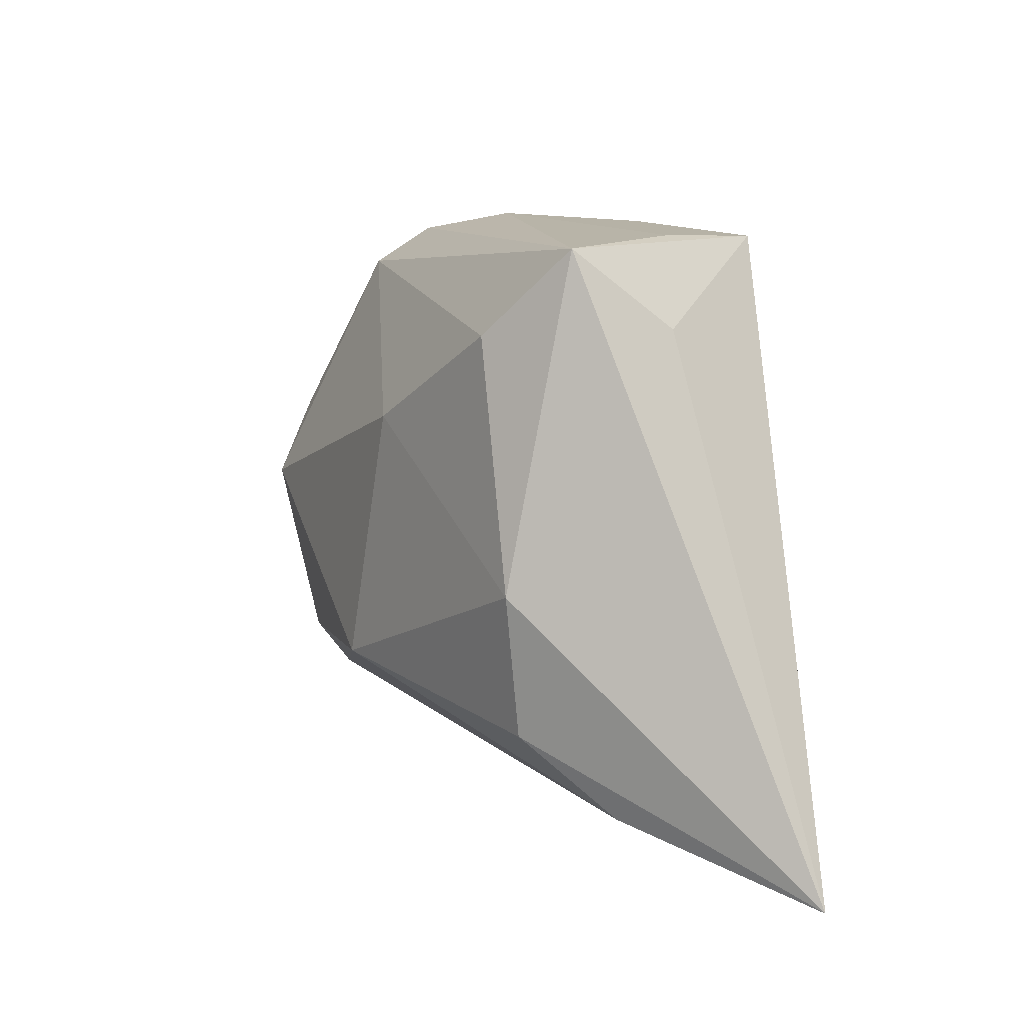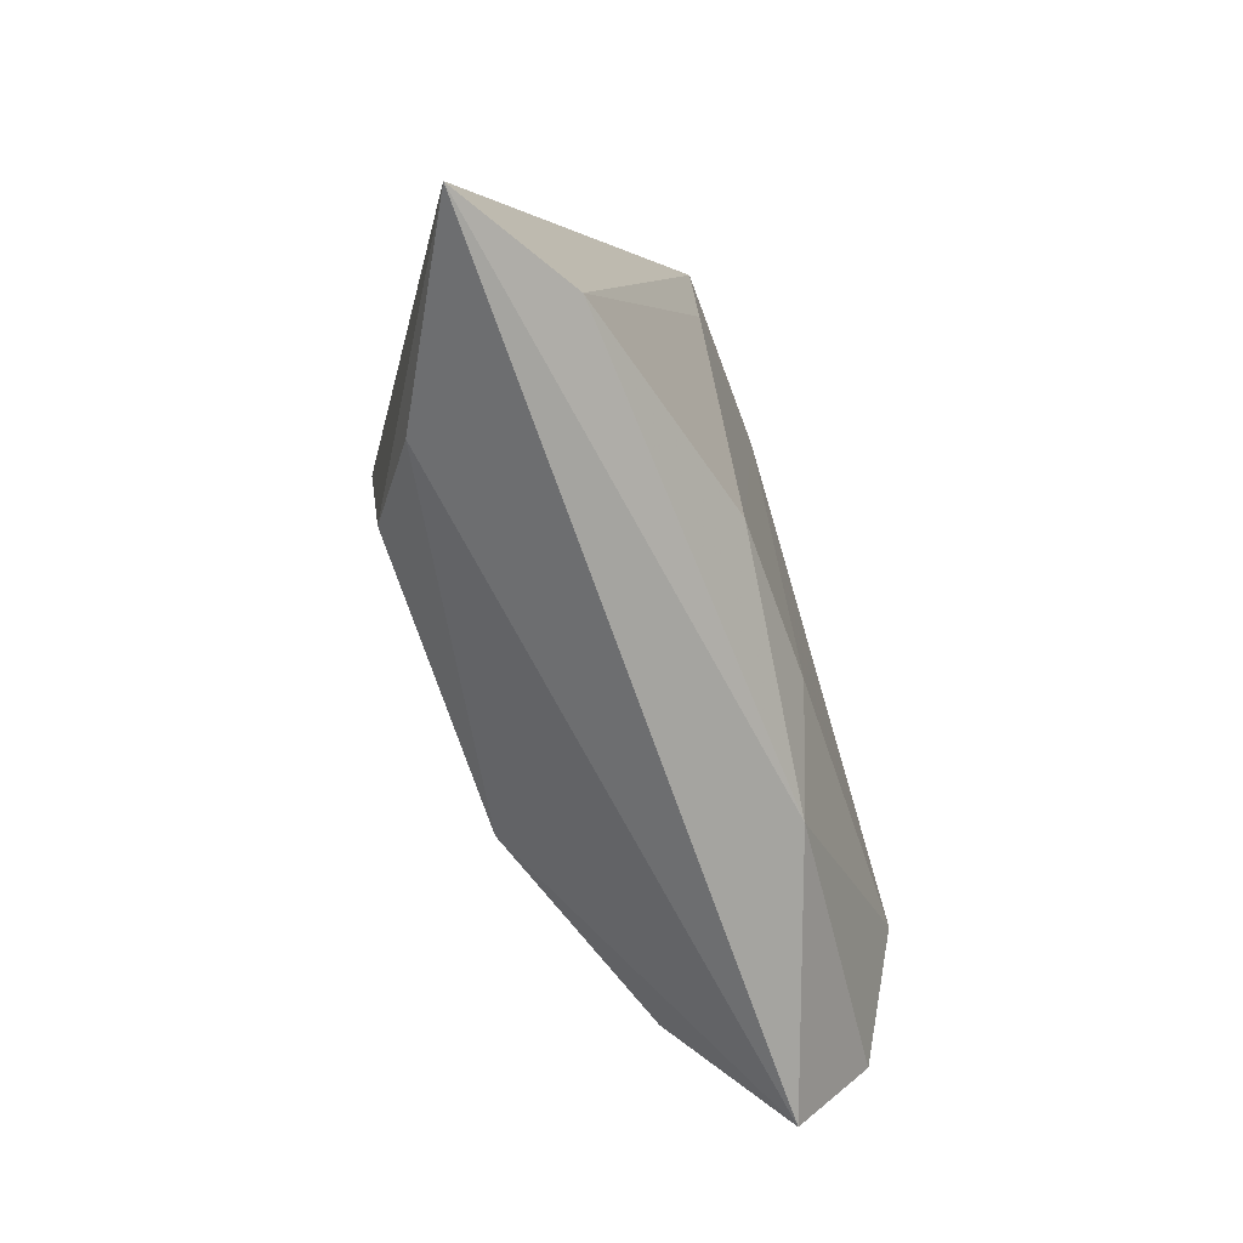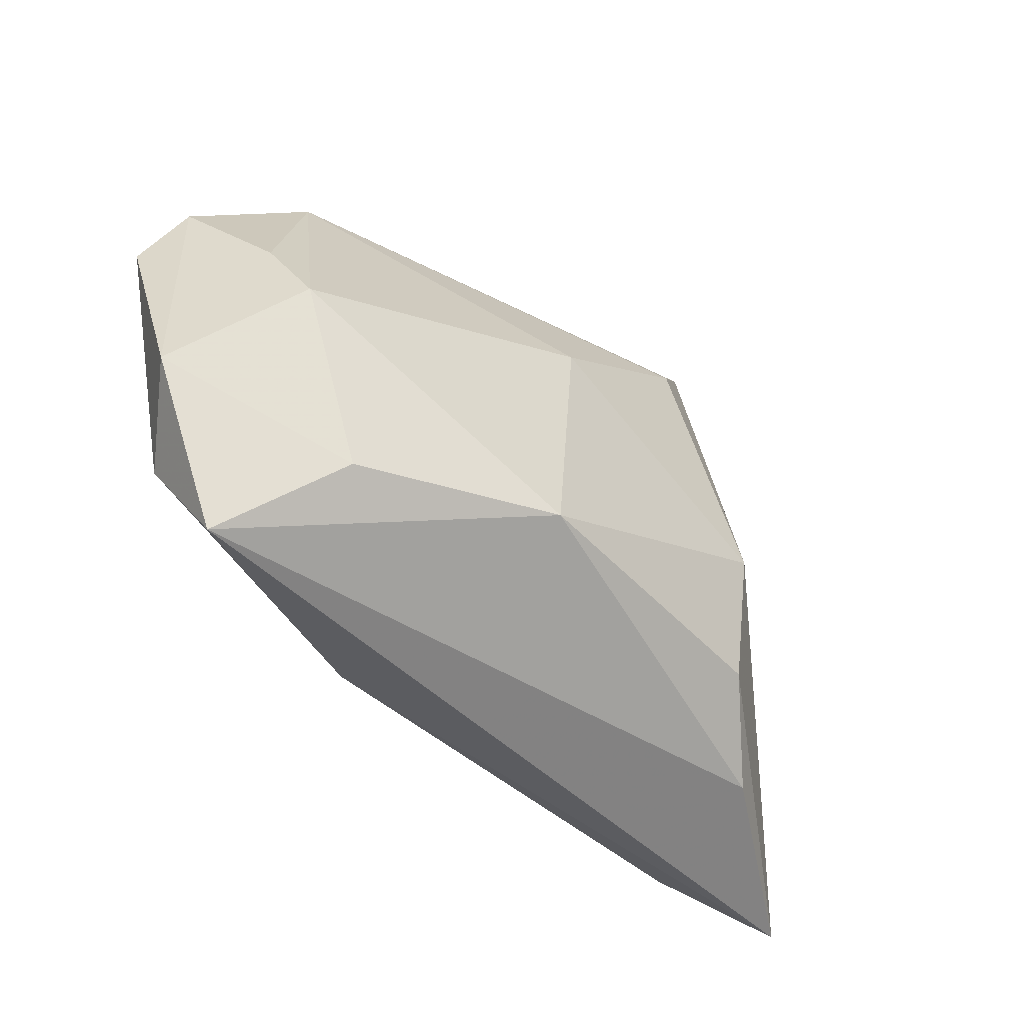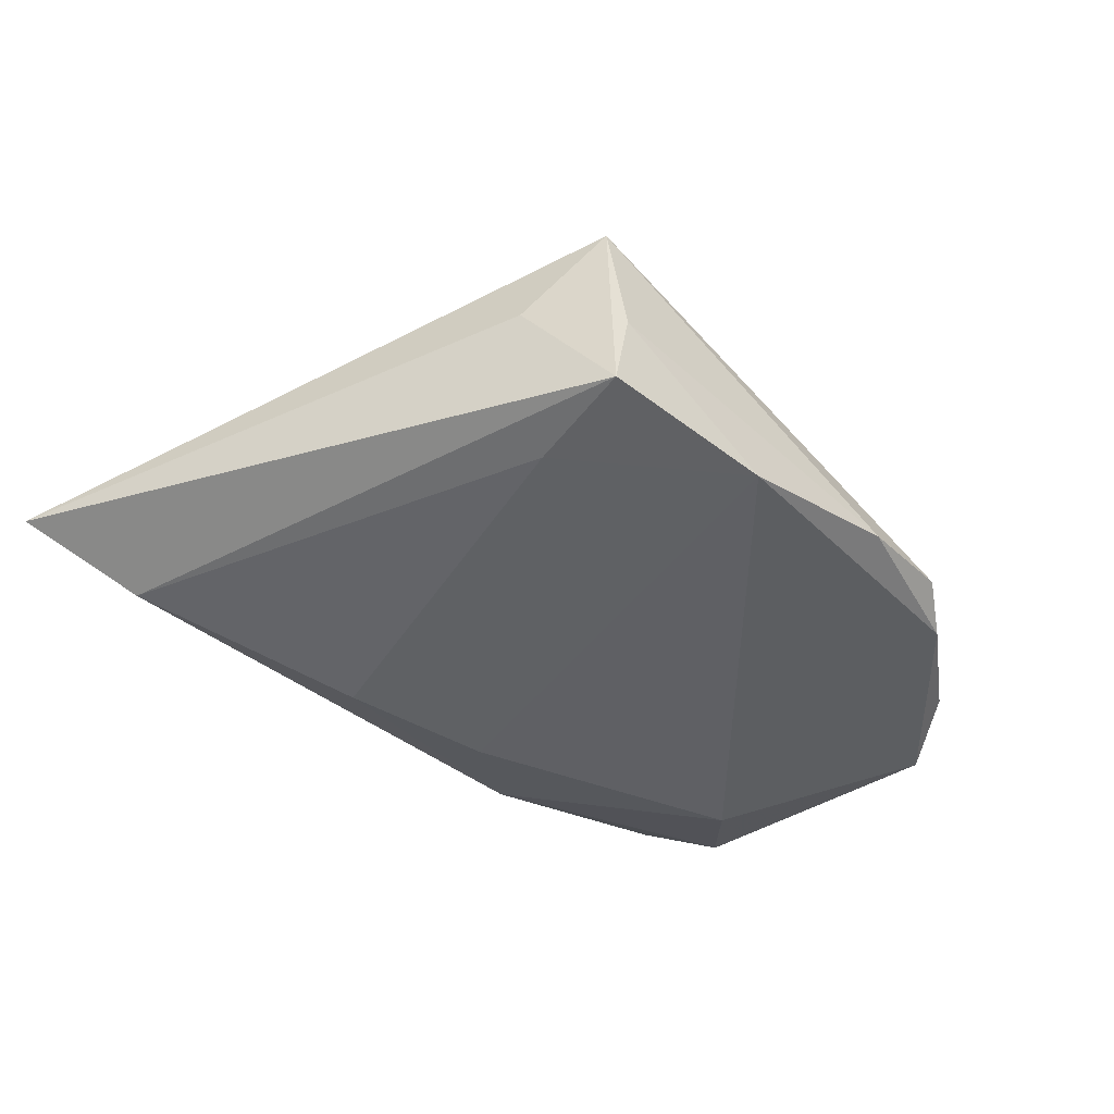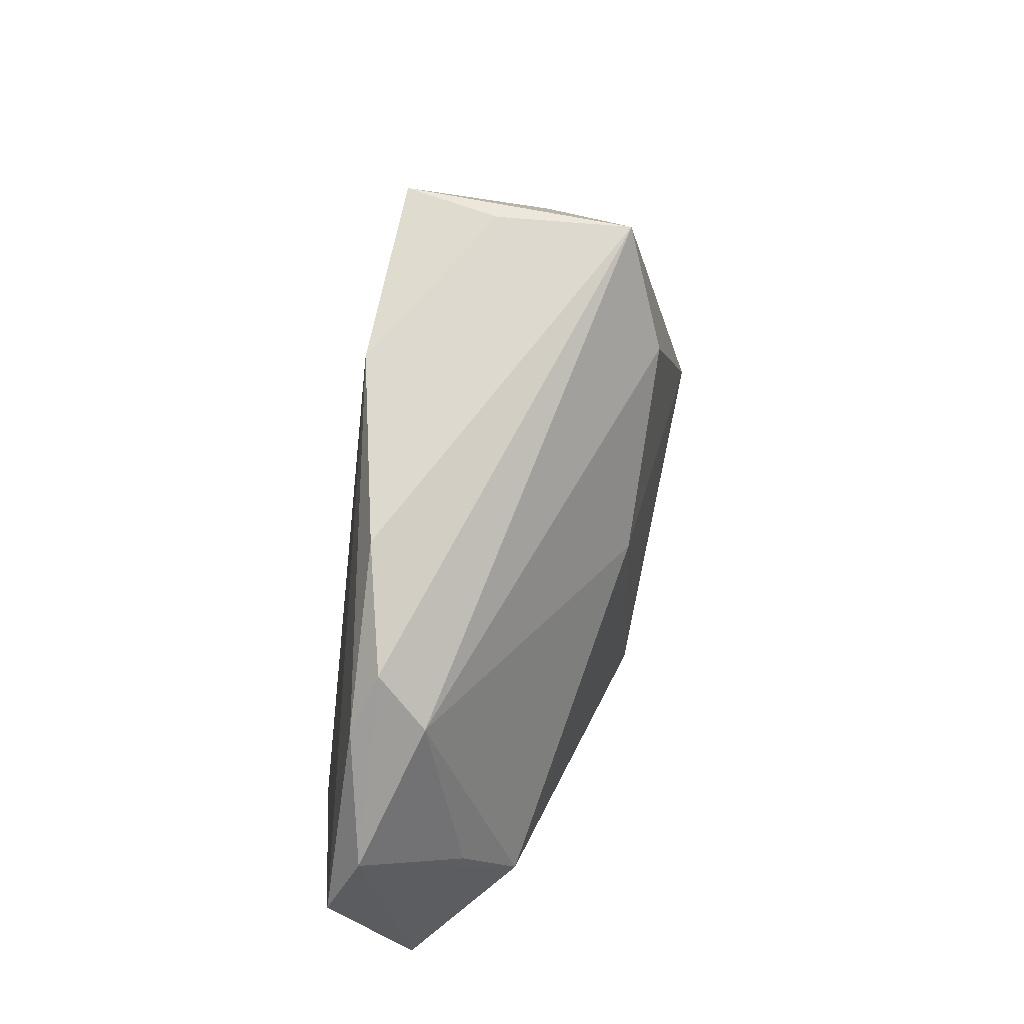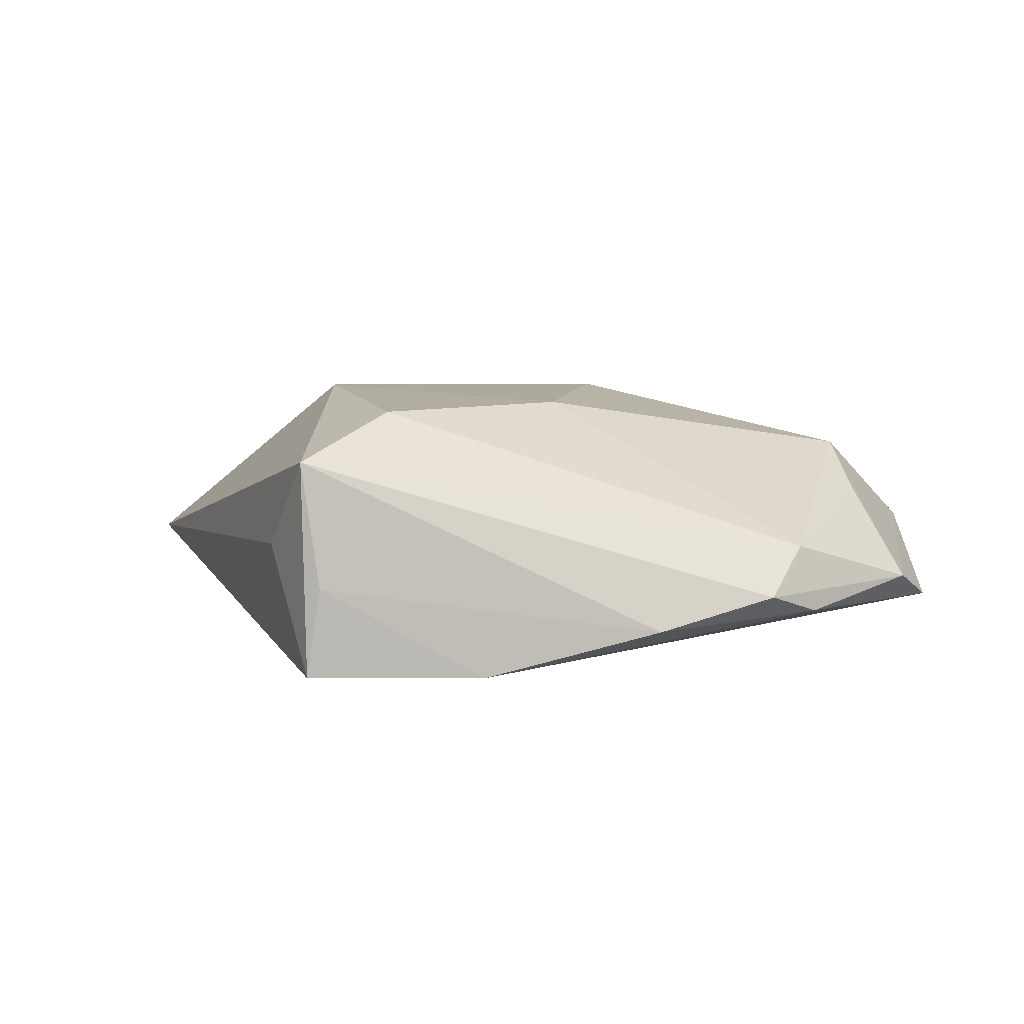
<metadata>
{"format":"obj","ext":"obj","renderer":"f3d","projection":"perspective","resolution":1024,"background":"white","views":[{"elev":12.2,"azim":56.0,"up":"+Y"},{"elev":-69.4,"azim":110.7,"up":"+Y"},{"elev":-41.4,"azim":-46.9,"up":"+Y"},{"elev":-47.0,"azim":137.5,"up":"+Z"},{"elev":71.4,"azim":-77.9,"up":"+Y"},{"elev":4.4,"azim":-179.1,"up":"+Z"}]}
</metadata>
<code>
v -0.04843 -0.02012 -0.007441
v -0.009718 -0.01821 0.02016
v 0.02702 0.03719 0.01091
v -0.04582 0.009367 0.006064
v -0.05524 0.01193 -0.008239
v -0.01777 0.03787 -0.01013
v -0.04573 -0.03149 0.0003368
v -0.004431 0.01388 0.01797
v 0.02658 -0.02069 0.01799
v -0.03588 0.0304 -5.563e-05
v 0.02465 0.03787 -0.004884
v -0.05551 -0.01227 0.0009144
v -0.03497 -0.02144 0.01138
v 0.01535 -0.02298 -0.01614
v -0.05087 0.02048 -0.004862
v 0.05822 -0.0371 -0.002999
v 0.004044 0.03787 -0.01591
v 0.03212 0.02757 -9.419e-05
v 0.0246 0.02329 -0.01627
v -0.04406 -0.0001445 0.01207
v -0.03873 -0.009778 -0.01411
v -0.003757 -0.0202 -0.01574
v 0.01703 0.02642 0.01693
v 0.04357 -0.03188 -0.01031
v 0.02706 -0.003105 0.02016
v 0.02637 0.03741 -0.01608
v -0.03199 0.0351 -0.006091
v -0.0378 0.0306 -0.008262
v -0.01479 -0.02861 -0.01138
v 0.03604 -0.02984 0.01031
f 16 3 25
f 18 3 16
f 6 3 11
f 16 24 26
f 26 18 16
f 3 18 26
f 26 11 3
f 27 3 6
f 27 10 3
f 2 25 8
f 6 11 17
f 11 26 17
f 22 21 17
f 22 17 14
f 10 27 15
f 3 10 23
f 10 8 23
f 23 25 3
f 23 8 25
f 20 8 10
f 20 15 12
f 12 13 20
f 2 8 20
f 20 13 2
f 9 25 2
f 2 30 9
f 16 25 9
f 9 30 16
f 29 21 22
f 29 1 21
f 22 14 29
f 29 14 24
f 29 24 16
f 19 17 26
f 19 14 17
f 19 26 24
f 24 14 19
f 28 27 6
f 28 15 27
f 6 17 28
f 10 15 4
f 4 20 10
f 15 20 4
f 7 29 16
f 16 30 7
f 1 29 7
f 12 1 7
f 7 13 12
f 7 30 2
f 2 13 7
f 15 28 5
f 5 17 21
f 5 28 17
f 21 1 5
f 12 15 5
f 5 1 12

</code>
